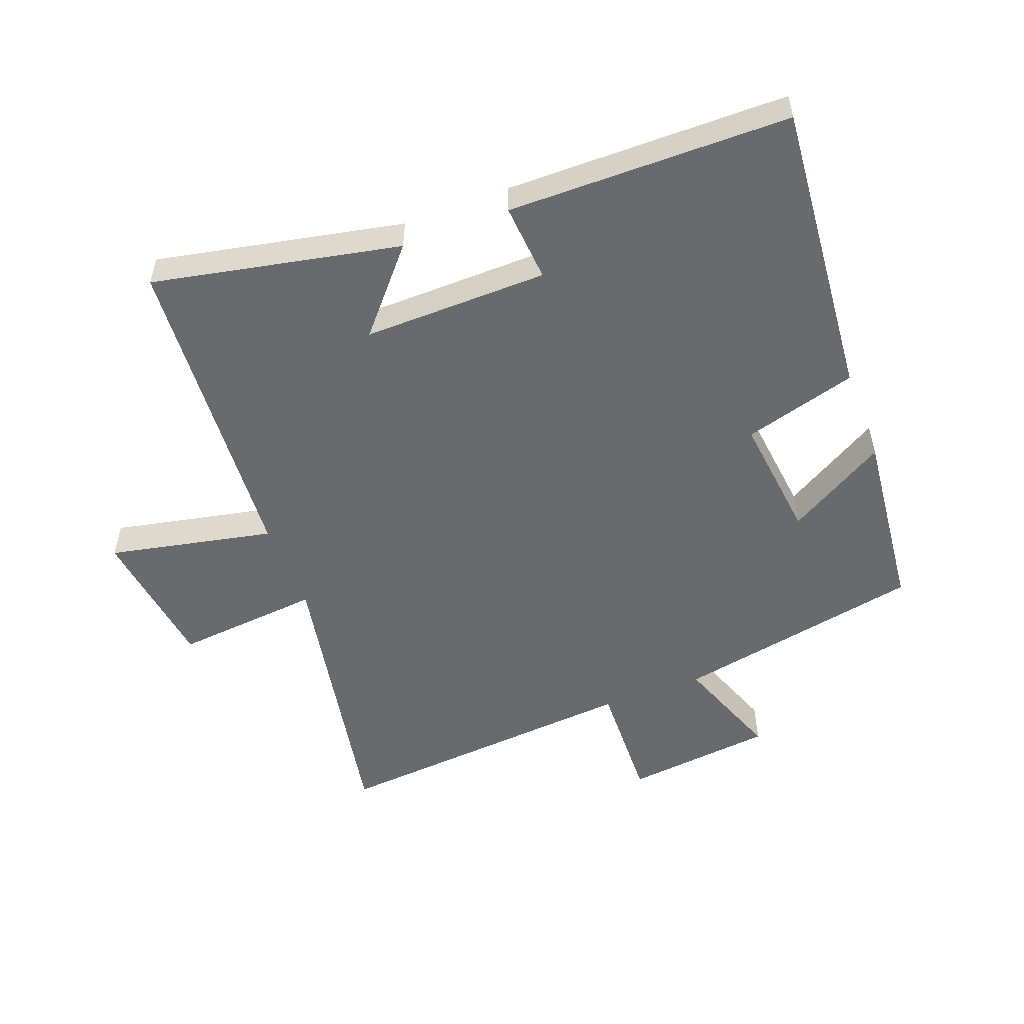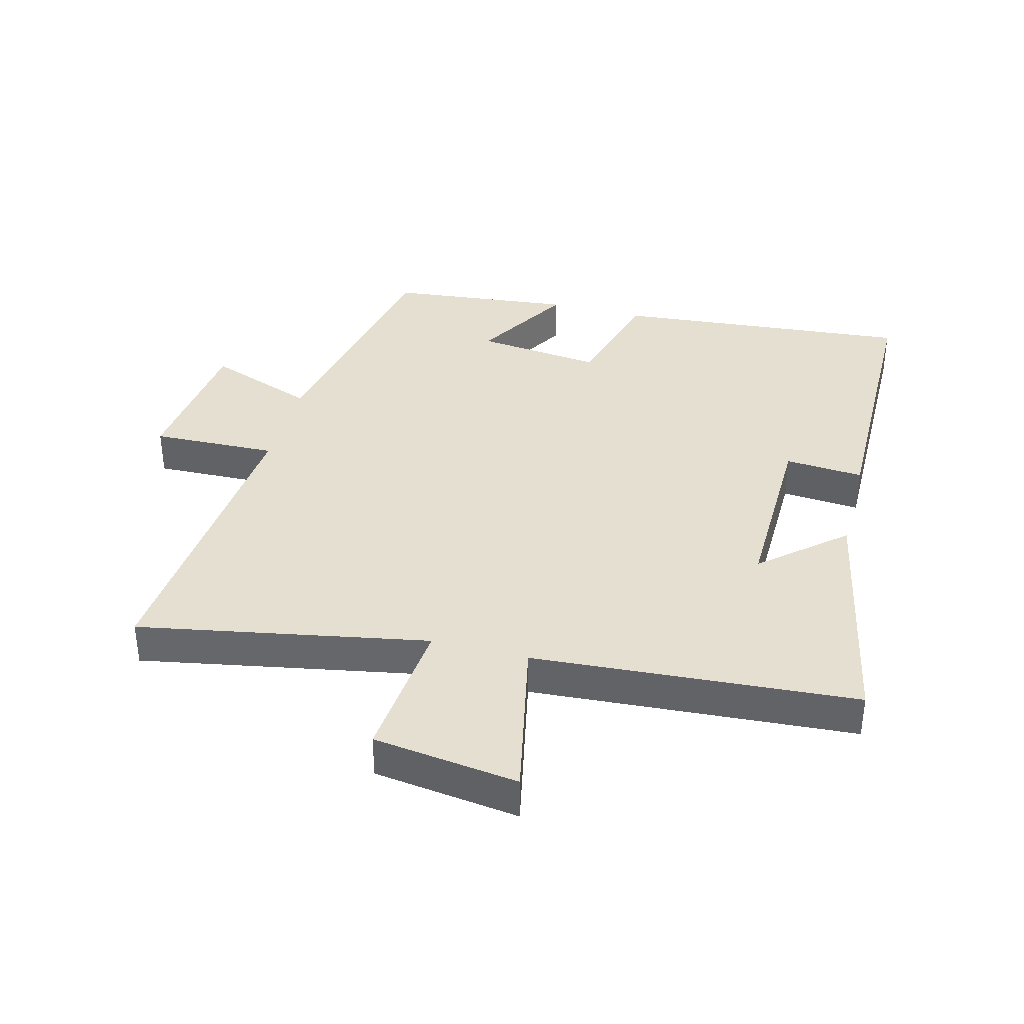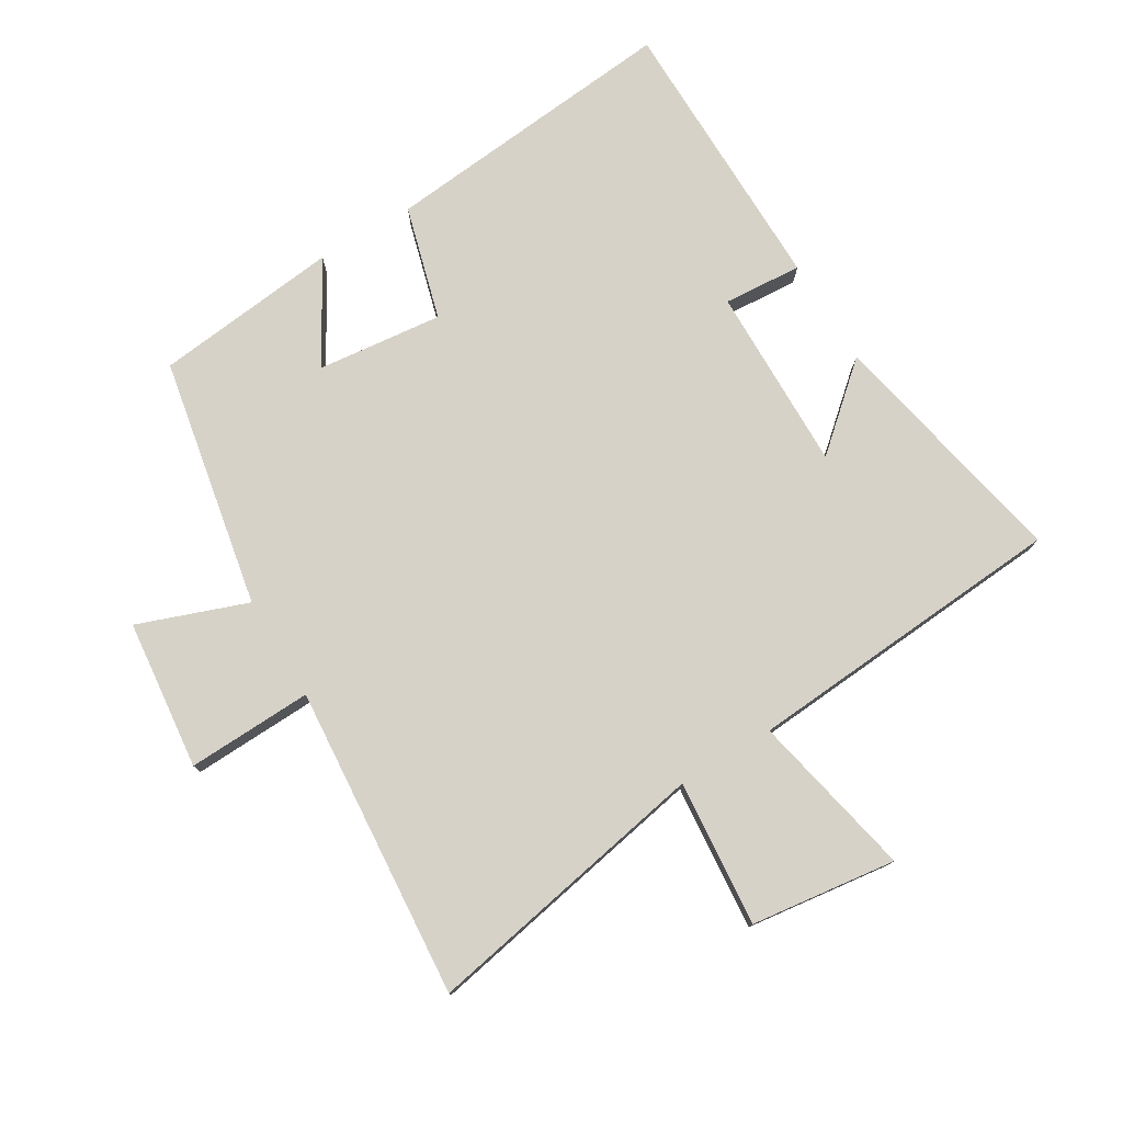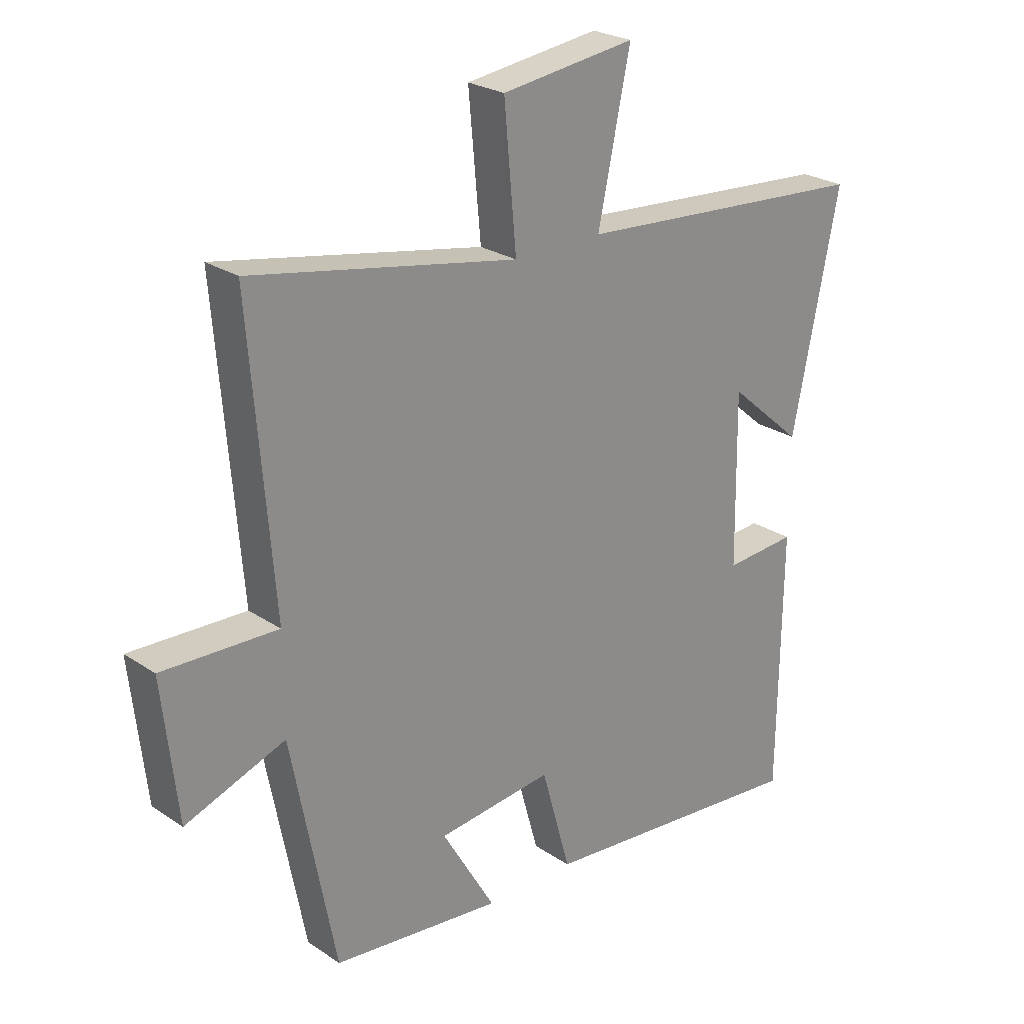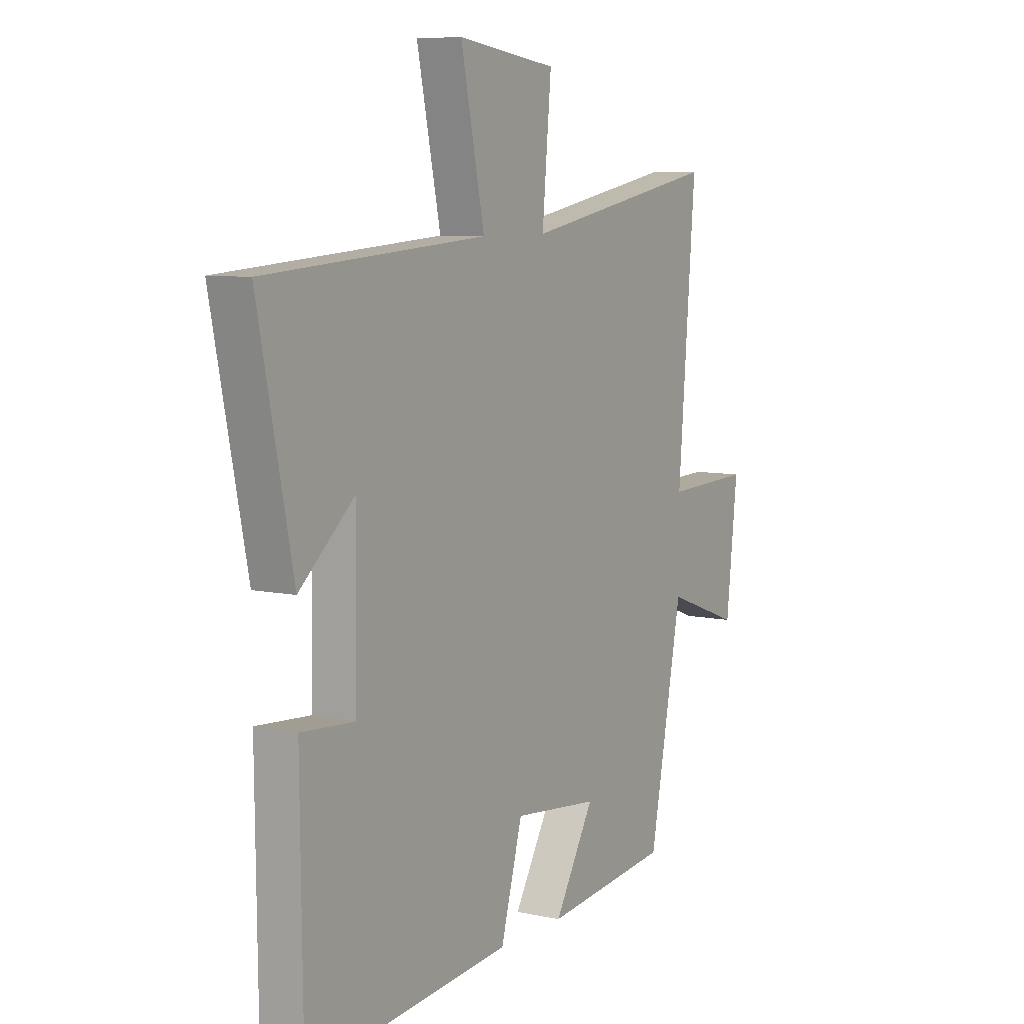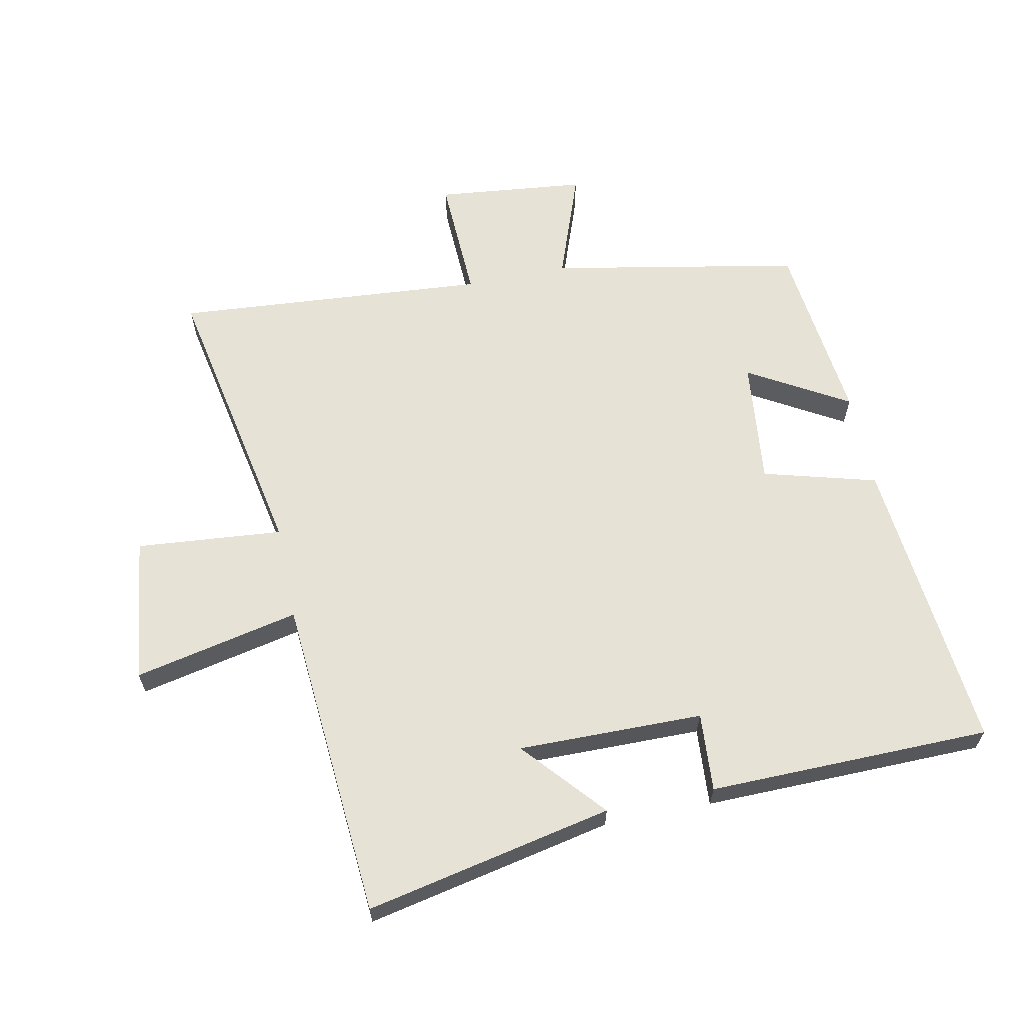
<metadata>
{"format":"obj","ext":"obj","renderer":"f3d","projection":"perspective","resolution":1024,"background":"white","views":[{"elev":-53.0,"azim":110.9,"up":"+Y"},{"elev":37.5,"azim":14.8,"up":"+Y"},{"elev":77.4,"azim":-31.1,"up":"+Y"},{"elev":24.9,"azim":-42.7,"up":"+Z"},{"elev":7.7,"azim":121.6,"up":"+Z"},{"elev":63.2,"azim":78.3,"up":"+Y"}]}
</metadata>
<code>
v -0.424 0.07 -0.468
v -0.5 0.07 -0.074
v -0.672 0.07 -0.137
v -0.698 0.07 0.099
v -0.5 0.07 0.092
v -0.54 0.07 0.586
v -0.084 0.07 0.5
v -0.105 0.07 0.731
v 0.125 0.07 0.761
v 0.07 0.07 0.5
v 0.58 0.07 0.463
v 0.5 0.07 0.073
v 0.372 0.07 0.184
v 0.376 0.07 -0.108
v 0.5 0.07 -0.099
v 0.495 0.07 -0.544
v 0.024 0.07 -0.5
v -0.026 0.07 -0.321
v -0.224 0.07 -0.343
v -0.132 0.07 -0.5
v -0.424 0 -0.468
v -0.5 0 -0.074
v -0.672 0 -0.137
v -0.698 0 0.099
v -0.5 0 0.092
v -0.54 0 0.586
v -0.084 0 0.5
v -0.105 0 0.731
v 0.125 0 0.761
v 0.07 0 0.5
v 0.58 0 0.463
v 0.5 0 0.073
v 0.372 0 0.184
v 0.376 0 -0.108
v 0.5 0 -0.099
v 0.495 0 -0.544
v 0.024 0 -0.5
v -0.026 0 -0.321
v -0.224 0 -0.343
v -0.132 0 -0.5
f 19 20 1 2
f 18 19 2
f 16 17 18
f 15 16 18
f 14 15 18
f 13 14 18 2
f 10 11 12 13
f 10 13 2
f 7 8 9 10
f 7 10 2 3
f 5 6 7
f 5 7 3
f 3 4 5
f 22 21 40 39
f 22 39 38
f 38 37 36
f 38 36 35
f 38 35 34
f 22 38 34 33
f 33 32 31 30
f 22 33 30
f 30 29 28 27
f 23 22 30 27
f 27 26 25
f 23 27 25
f 25 24 23
f 1 21 22 2
f 2 22 23 3
f 3 23 24 4
f 4 24 25 5
f 5 25 26 6
f 6 26 27 7
f 7 27 28 8
f 8 28 29 9
f 9 29 30 10
f 10 30 31 11
f 11 31 32 12
f 12 32 33 13
f 13 33 34 14
f 14 34 35 15
f 15 35 36 16
f 16 36 37 17
f 17 37 38 18
f 18 38 39 19
f 19 39 40 20
f 20 40 21 1

</code>
